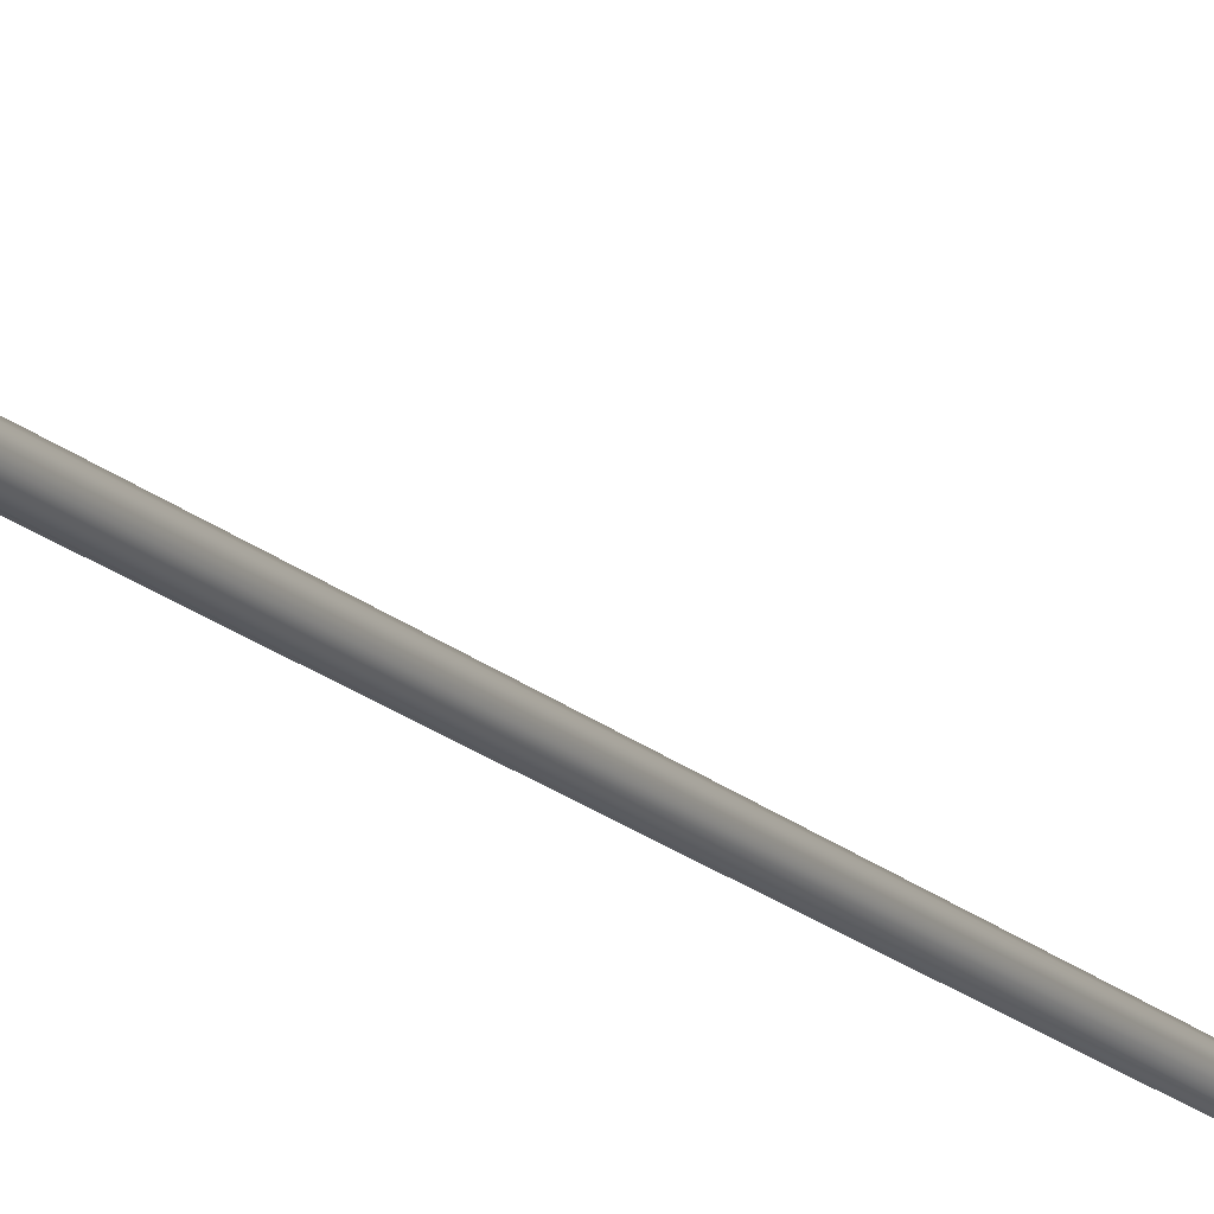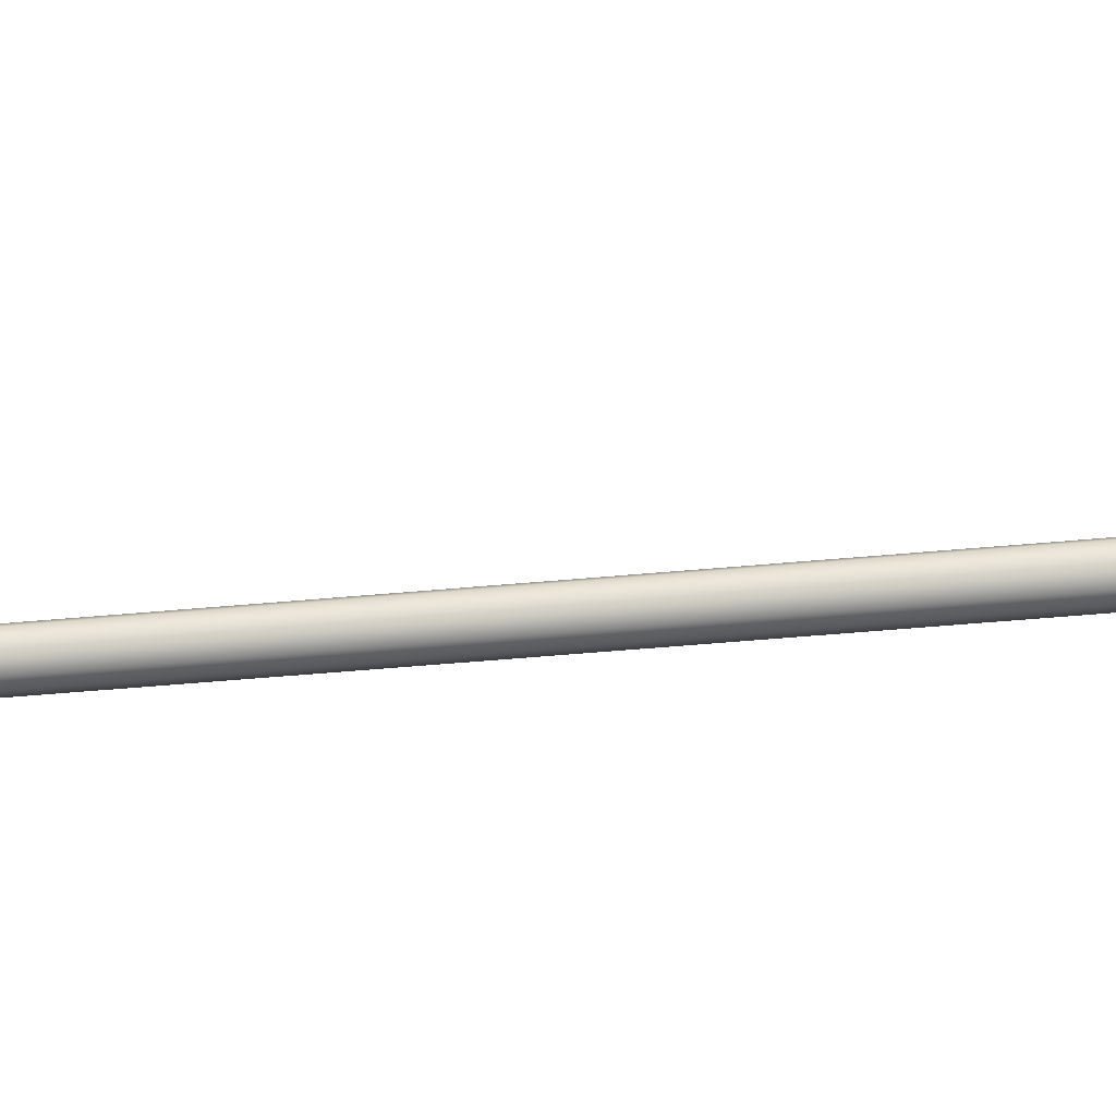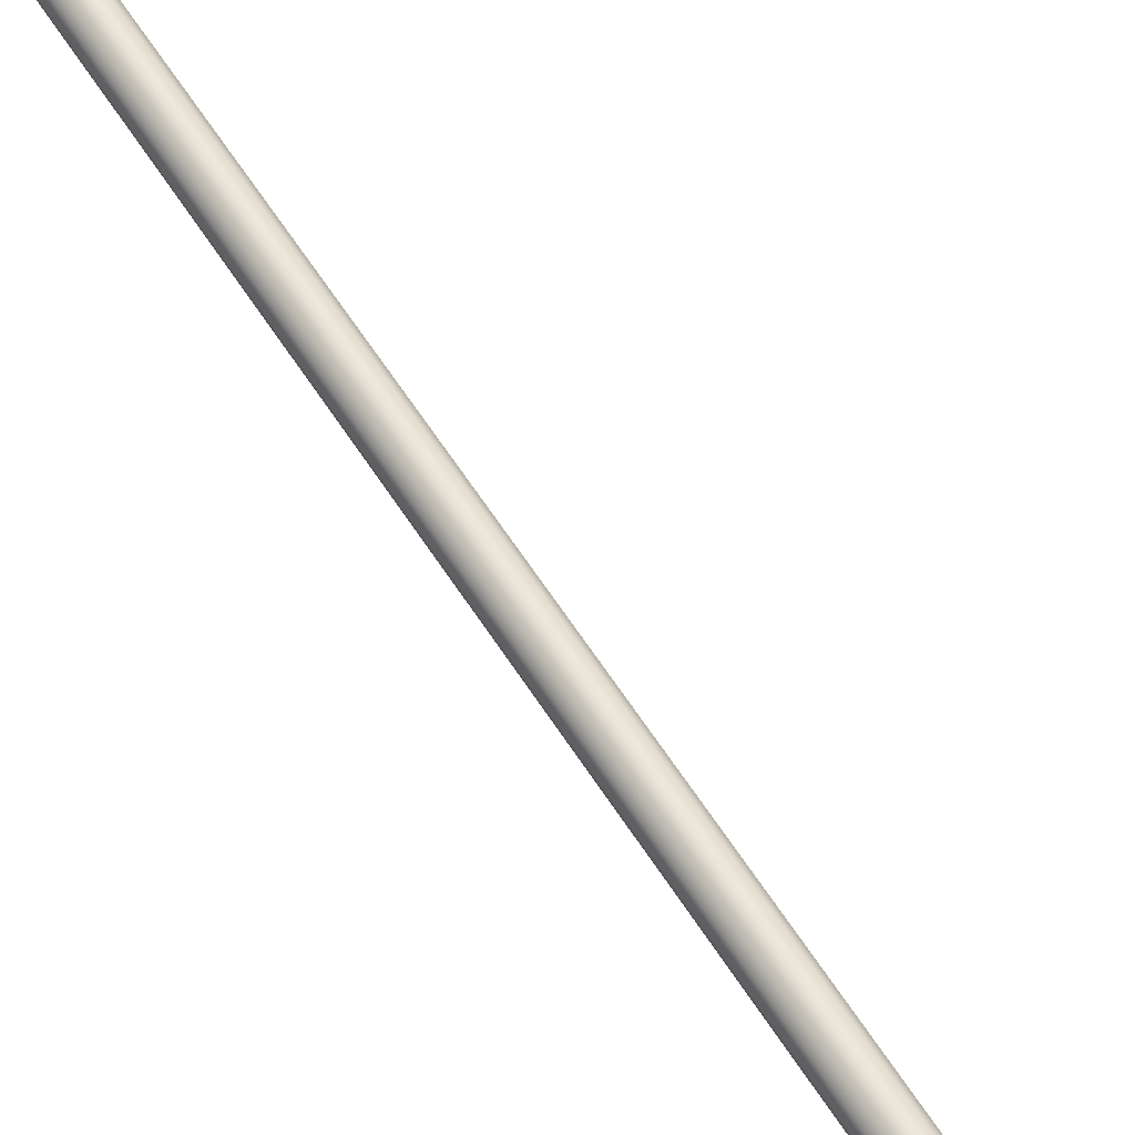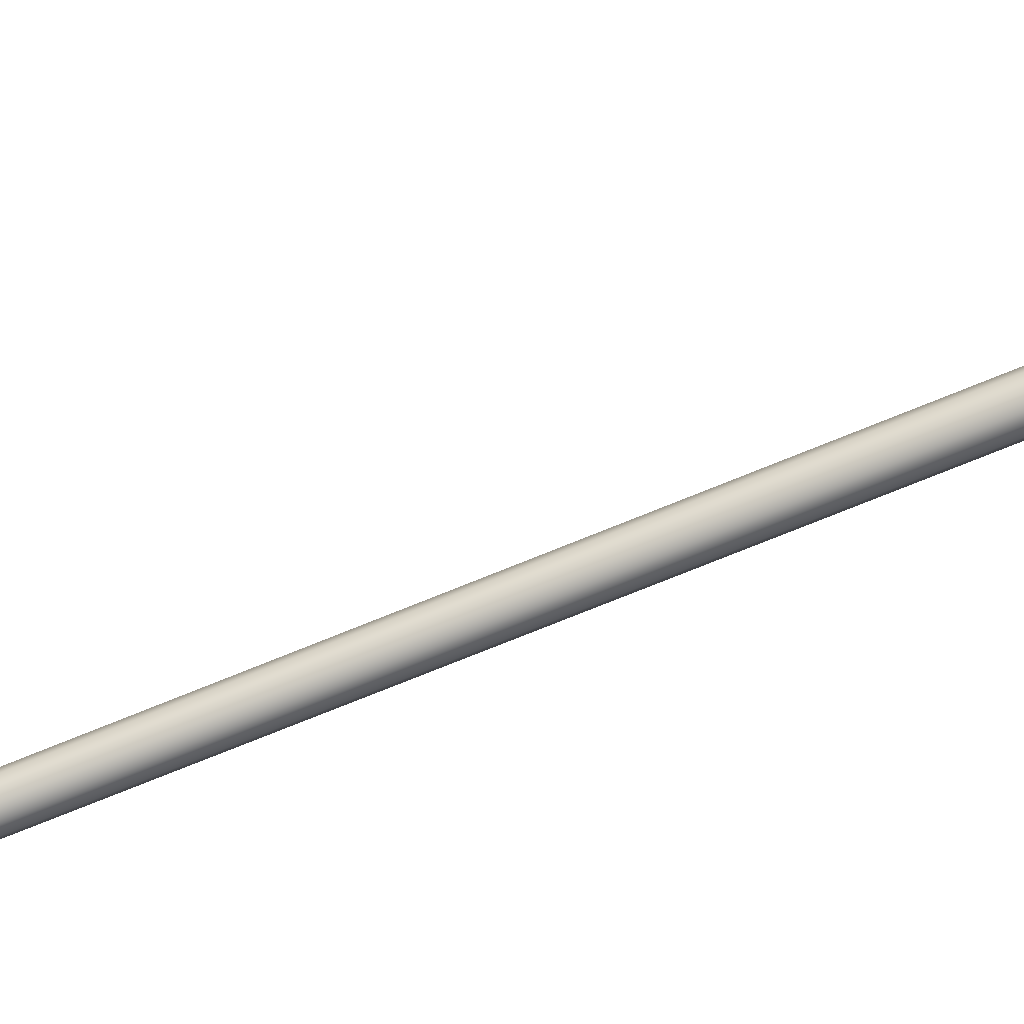
<metadata>
{"format":"obj","ext":"obj","renderer":"f3d","projection":"perspective","resolution":1024,"background":"white","views":[{"elev":-23.8,"azim":25.6,"up":"+Z"},{"elev":-63.4,"azim":-96.7,"up":"+Z"},{"elev":53.5,"azim":-42.0,"up":"+Z"},{"elev":-56.3,"azim":103.7,"up":"+Z"}]}
</metadata>
<code>
v  -28.94 523.5 -2775
v  -118.4 88.56 -2776
v  -119.5 88.83 -2779
v  -30.02 523.7 -2779
v  -29.63 523.6 -2772
v  -119.2 88.67 -2772
v  -122.1 89.39 -2781
v  -32.5 524.2 -2781
v  -125.4 90.09 -2782
v  -35.72 524.9 -2782
v  -128.7 90.75 -2781
v  -38.85 525.6 -2781
v  -131 91.21 -2778
v  -41.19 526 -2778
v  -131.7 91.32 -2775
v  -41.93 526.1 -2775
v  -130.6 91.05 -2771
v  -40.91 525.9 -2772
v  -128.1 90.5 -2769
v  -38.44 525.4 -2769
v  -124.7 89.78 -2768
v  -35.12 524.7 -2768
v  -121.5 89.13 -2769
v  -31.91 524 -2769
v  -29 527.9 -2780
v  -27.79 529.7 -2776
v  -27.89 531.8 -2773
v  -31.69 526.7 -2782
v  -35.39 526.7 -2783
v  -38.65 528 -2782
v  -40.51 530 -2779
v  -40.67 532.1 -2776
v  -39.74 534 -2772
v  -37 535.1 -2770
v  -33.25 535.1 -2769
v  -29.87 533.7 -2770
v  -29.51 529.5 -2784
v  -28.01 532.2 -2784
v  -28.49 535.3 -2783
v  -32.26 527.8 -2785
v  -35.46 527.5 -2784
v  -38.39 528.8 -2784
v  -40.47 531.2 -2783
v  -40.86 534.3 -2783
v  -39.43 537.1 -2782
v  -36.65 538.7 -2782
v  -33.42 539 -2782
v  -30.47 537.8 -2782
v  -28.13 543.5 -2802
v  -26.43 545.4 -2800
v  -26.75 547.7 -2798
v  -31.02 542.5 -2804
v  -34.34 542.7 -2804
v  -37.28 543.9 -2803
v  -39.24 545.9 -2801
v  -39.47 548.2 -2799
v  -37.85 550.2 -2797
v  -34.95 551.1 -2795
v  -31.64 551 -2795
v  -28.68 549.8 -2796
v  -23.69 567.6 -2809
v  -22.34 567.5 -2806
v  -23.08 567.8 -2803
v  -26.35 568 -2811
v  -29.54 568.7 -2812
v  -32.6 569.3 -2811
v  -34.85 569.9 -2808
v  -35.56 570.2 -2805
v  -34.28 570.1 -2802
v  -31.59 569.7 -2800
v  -28.39 569.1 -2800
v  -25.34 568.4 -2801
v  -16.82 594 -2796
v  -16.4 591.2 -2795
v  -17.94 588.9 -2793
v  -18.95 596.4 -2797
v  -21.96 597.8 -2798
v  -25.23 597.9 -2797
v  -28.04 596.7 -2796
v  -29.54 594.4 -2794
v  -29.04 591.6 -2792
v  -27.03 589.2 -2791
v  -24 587.8 -2791
v  -20.73 587.7 -2791
v  -13.09 603.9 -2775
v  -12.68 600.6 -2775
v  -14.36 597.8 -2775
v  -15.14 606.5 -2775
v  -18.1 608 -2774
v  -21.4 607.8 -2774
v  -24.32 606.2 -2774
v  -25.93 603.4 -2774
v  -25.55 600.1 -2774
v  -23.52 597.5 -2774
v  -20.55 596 -2774
v  -17.25 596.2 -2775
v  -11.82 601.1 -2755
v  -11.59 598.3 -2757
v  -13.34 595.9 -2758
v  -13.76 603.5 -2754
v  -16.7 604.8 -2753
v  -20.02 604.9 -2753
v  -22.98 603.6 -2754
v  -24.66 601.2 -2755
v  -24.48 598.4 -2757
v  -22.54 596 -2758
v  -19.62 594.6 -2759
v  -16.3 594.6 -2759
v  -13.07 588.3 -2738
v  -12.63 586.3 -2740
v  -14.18 584.7 -2743
v  -15.2 590 -2736
v  -18.19 591.1 -2735
v  -21.45 591.3 -2736
v  -24.32 590.5 -2737
v  -25.78 588.9 -2739
v  -25.36 586.9 -2742
v  -23.23 585.1 -2744
v  -20.28 584 -2745
v  -17.03 583.9 -2744
v  -16.53 569.1 -2730
v  -15.61 569.3 -2733
v  -16.67 569.9 -2736
v  -18.89 569.3 -2728
v  -22.01 569.9 -2727
v  -25.17 570.6 -2727
v  -27.68 571.4 -2729
v  -28.64 572 -2732
v  -27.77 572.3 -2736
v  -25.41 572 -2738
v  -22.3 571.5 -2739
v  -19.14 570.7 -2738
v  -20.53 550.1 -2733
v  -19.39 551.5 -2735
v  -20.26 553.4 -2738
v  -23.04 549.4 -2731
v  -26.21 549.6 -2730
v  -29.32 550.7 -2730
v  -31.67 552.4 -2732
v  -32.53 554.2 -2734
v  -31.45 555.7 -2737
v  -28.89 556.3 -2739
v  -25.74 556.2 -2740
v  -22.65 555.1 -2740
v  -24.19 535.4 -2744
v  -22.96 538 -2745
v  -23.7 540.8 -2747
v  -26.88 534 -2742
v  -30.15 533.9 -2741
v  -33.27 535.1 -2741
v  -35.52 537.4 -2742
v  -36.22 540.3 -2744
v  -34.97 542.8 -2746
v  -32.32 544.3 -2747
v  -29.04 544.4 -2748
v  -25.92 543.2 -2748
v  -27.71 528.3 -2758
v  -26.5 530.8 -2759
v  -38.73 532.6 -2757
v  -37.99 529.8 -2757
v  -37.62 535.1 -2758
v  -35.12 536.6 -2759
v  -35.9 527.7 -2756
v  -32.15 536.6 -2760
v  -33.12 526.5 -2756
v  -29.34 535.6 -2760
v  -27.22 533.6 -2759
v  -30.17 526.8 -2757
v  -136.2 -2.928 -2776
v  -141.1 -14.68 -2775
v  -142 -14.46 -2778
v  -137.5 -2.643 -2780
v  -136.9 -2.783 -2772
v  -141.6 -14.59 -2773
v  -144.2 -14.01 -2780
v  -140.6 -2.003 -2782
v  -146.9 -13.43 -2780
v  -144.6 -1.181 -2783
v  -149.5 -12.9 -2780
v  -148.4 -0.3947 -2782
v  -151.4 -12.53 -2777
v  -151 0.1416 -2778
v  -151.8 -12.45 -2775
v  -151.7 0.2868 -2774
v  -150.9 -12.67 -2772
v  -150.3 0.0011 -2770
v  -139.5 -2.247 -2768
v  -143.4 -14.23 -2770
v  -149.8 -29.64 -2775
v  -148.8 -13.12 -2770
v  -146 -13.7 -2770
v  -123.3 46.23 -2725
v  -123.5 49.4 -2725
v  -123.1 50.08 -2722
v  -122.7 47.37 -2721
v  -123.9 45 -2719
v  -124.7 43.4 -2724
v  -125.2 52.06 -2725
v  -125 52.4 -2723
v  -127.9 53.72 -2723
v  -128.1 53.5 -2724
v  -131.2 53.33 -2724
v  -131 53.68 -2723
v  -133.9 51.6 -2724
v  -133.5 52.3 -2721
v  -135.3 48.77 -2724
v  -134.7 49.94 -2719
v  -135.1 45.6 -2724
v  -134.3 47.23 -2718
v  -133.4 42.95 -2724
v  -132.4 44.92 -2717
v  -130.6 41.53 -2724
v  -129.5 43.61 -2717
v  -127.4 41.68 -2724
v  -126.4 43.64 -2717
v  -118.6 65.01 -2701
v  -118.2 62.66 -2699
v  -119.3 60.63 -2698
v  -120.4 67.03 -2702
v  -123.1 68.2 -2702
v  -125.9 68.18 -2702
v  -128.1 67 -2700
v  -129.2 64.96 -2699
v  -128.8 62.6 -2697
v  -127 60.58 -2696
v  -124.3 59.42 -2696
v  -121.5 59.43 -2696
v  -118.5 68.81 -2691
v  -118.7 70.26 -2692
v  -119.1 67.52 -2690
v  -119.8 71.53 -2693
v  -121.4 72.23 -2693
v  -123.2 72.2 -2693
v  -124.5 71.46 -2692
v  -125.2 70.17 -2691
v  -124.9 68.71 -2690
v  -123.8 67.45 -2689
v  -122.2 66.75 -2689
v  -120.5 66.77 -2690
v  -119.7 76.17 -2682
v  -143.2 -1.462 -2767
v  -134.2 42.2 -2767
v  -131 42.35 -2768
v  -147.2 -0.6384 -2768
v  -137.2 43.77 -2767
v  -129 52.99 -2768
v  -131.5 54.22 -2767
v  -134.7 54.15 -2767
v  -125.1 53.16 -2772
v  -127.2 50.36 -2769
v  -127.2 47.18 -2770
v  -128.5 44.18 -2769
v  -127.7 40.77 -2772
v  -126.9 40.66 -2776
v  -124.4 53.04 -2776
v  -128.3 40.97 -2780
v  -125.8 53.37 -2780
v  -131.5 41.65 -2782
v  -129 54.05 -2782
v  -135.6 42.5 -2783
v  -133.1 54.9 -2783
v  -139.5 43.3 -2782
v  -137 55.7 -2782
v  -142.2 43.83 -2778
v  -139.6 56.23 -2778
v  -142.9 43.96 -2774
v  -137.4 52.95 -2768
v  -139 56.02 -2770
v  -140.4 56.34 -2774
v  -139.2 49.68 -2769
v  -141.5 43.63 -2770
v  -139 46.59 -2768
v  -116.6 90.66 -2776
v  -117.3 90.84 -2772
v  -132.6 93.96 -2774
v  -131.2 93.7 -2770
v  -118 90.91 -2780
v  -131.9 93.77 -2778
v  -121.2 91.54 -2782
v  -129.2 93.19 -2782
v  -125.3 92.38 -2783
v  -128 93.07 -2768
v  -120 91.42 -2768
v  -123.9 92.23 -2767
o kindling
g kindling
f 1 2 3 4
f 2 1 5 6
f 4 3 7 8
f 8 7 9 10
f 10 9 11 12
f 12 11 13 14
f 14 13 15 16
f 16 15 17 18
f 18 17 19 20
f 20 19 21 22
f 22 21 23 24
f 24 23 6 5
f 1 4 25 26
f 26 27 5 1
f 4 8 28 25
f 8 10 29 28
f 10 12 30 29
f 14 31 30 12
f 16 32 31 14
f 18 33 32 16
f 20 34 33 18
f 22 35 34 20
f 22 24 36 35
f 24 5 27 36
f 25 37 38 26
f 39 27 26 38
f 28 40 37 25
f 29 41 40 28
f 29 30 42 41
f 30 31 43 42
f 31 32 44 43
f 32 33 45 44
f 33 34 46 45
f 34 35 47 46
f 36 48 47 35
f 27 39 48 36
f 38 37 49 50
f 50 51 39 38
f 37 40 52 49
f 40 41 53 52
f 42 54 53 41
f 43 55 54 42
f 44 56 55 43
f 45 57 56 44
f 46 58 57 45
f 47 59 58 46
f 59 47 48 60
f 48 39 51 60
f 50 49 61 62
f 62 63 51 50
f 49 52 64 61
f 52 53 65 64
f 54 66 65 53
f 55 67 66 54
f 56 68 67 55
f 57 69 68 56
f 58 70 69 57
f 59 71 70 58
f 59 60 72 71
f 60 51 63 72
f 61 73 74 62
f 63 62 74 75
f 73 61 64 76
f 76 64 65 77
f 77 65 66 78
f 78 66 67 79
f 67 68 80 79
f 68 69 81 80
f 69 70 82 81
f 70 71 83 82
f 83 71 72 84
f 84 72 63 75
f 73 85 86 74
f 87 75 74 86
f 76 88 85 73
f 77 89 88 76
f 77 78 90 89
f 78 79 91 90
f 79 80 92 91
f 80 81 93 92
f 81 82 94 93
f 82 83 95 94
f 84 96 95 83
f 75 87 96 84
f 85 97 98 86
f 99 87 86 98
f 88 100 97 85
f 89 101 100 88
f 89 90 102 101
f 90 91 103 102
f 91 92 104 103
f 92 93 105 104
f 93 94 106 105
f 94 95 107 106
f 96 108 107 95
f 87 99 108 96
f 97 109 110 98
f 111 99 98 110
f 100 112 109 97
f 101 113 112 100
f 113 101 102 114
f 102 103 115 114
f 103 104 116 115
f 104 105 117 116
f 105 106 118 117
f 118 106 107 119
f 108 120 119 107
f 99 111 120 108
f 109 121 122 110
f 123 111 110 122
f 112 124 121 109
f 113 125 124 112
f 113 114 126 125
f 114 115 127 126
f 115 116 128 127
f 116 117 129 128
f 117 118 130 129
f 118 119 131 130
f 120 132 131 119
f 111 123 132 120
f 121 133 134 122
f 135 123 122 134
f 124 136 133 121
f 125 137 136 124
f 125 126 138 137
f 126 127 139 138
f 127 128 140 139
f 128 129 141 140
f 129 130 142 141
f 130 131 143 142
f 132 144 143 131
f 123 135 144 132
f 133 145 146 134
f 147 135 134 146
f 136 148 145 133
f 137 149 148 136
f 137 138 150 149
f 138 139 151 150
f 139 140 152 151
f 140 141 153 152
f 141 142 154 153
f 142 143 155 154
f 144 156 155 143
f 135 147 156 144
f 145 157 158 146
f 151 152 159 160
f 152 153 161 159
f 160 159 161 162
f 162 161 153 154
f 150 151 160 163
f 164 163 160 162
f 164 162 154 155
f 165 149 150 163
f 165 163 164 166
f 166 164 155 156
f 167 158 157 168
f 157 145 148 168
f 149 165 168 148
f 168 165 166 167
f 166 156 147 167
f 146 158 167 147
f 169 170 171 172
f 170 169 173 174
f 172 171 175 176
f 176 175 177 178
f 178 177 179 180
f 180 179 181 182
f 182 181 183 184
f 184 183 185 186
f 187 188 174 173
f 189 171 170
f 174 189 170
f 175 171 189
f 189 177 175
f 179 177 189
f 189 181 179
f 189 183 181
f 185 183 189
f 189 190 185
f 191 190 189
f 189 188 191
f 174 188 189
f 192 193 194 195
f 195 196 197 192
f 193 198 199 194
f 200 201 202 203
f 204 205 203 202
f 206 207 205 204
f 208 209 207 206
f 209 208 210 211
f 211 210 212 213
f 213 212 214 215
f 214 197 196 215
f 194 216 217 195
f 218 196 195 217
f 216 194 199 219
f 219 199 200 220
f 220 200 203 221
f 221 203 205 222
f 205 207 223 222
f 207 209 224 223
f 224 209 211 225
f 225 211 213 226
f 226 213 215 227
f 227 215 196 218
f 228 217 216 229
f 217 228 230 218
f 229 216 219 231
f 231 219 220 232
f 232 220 221 233
f 233 221 222 234
f 234 222 223 235
f 224 236 235 223
f 236 224 225 237
f 237 225 226 238
f 238 226 227 239
f 239 227 218 230
f 229 240 228
f 230 228 240
f 231 240 229
f 231 232 240
f 232 233 240
f 233 234 240
f 234 235 240
f 236 240 235
f 236 237 240
f 240 237 238
f 239 240 238
f 230 240 239
f 200 199 198 201
f 241 191 188 187
f 242 243 214 212
f 190 244 186 185
f 244 190 191 241
f 187 243 242 241
f 242 212 210 245
f 244 241 242 245
f 198 246 247 201
f 202 201 247 248
f 249 246 250
f 246 198 193 250
f 250 193 192 251
f 252 243 253
f 197 214 243 252
f 252 251 192 197
f 187 173 253 243
f 169 254 253 173
f 251 252 253 255
f 249 250 251 255
f 255 253 254
f 172 256 254 169
f 256 257 255 254
f 176 258 256 172
f 258 259 257 256
f 178 260 258 176
f 260 261 259 258
f 180 262 260 178
f 262 263 261 260
f 182 264 262 180
f 264 265 263 262
f 184 266 264 182
f 267 248 268
f 204 202 248 267
f 266 269 265 264
f 206 204 267 270
f 270 269 266 271
f 270 267 268 269
f 186 271 266 184
f 271 186 244 245
f 271 245 272
f 272 270 271
f 206 270 272 208
f 245 210 208 272
f 255 273 274 249
f 275 276 274 273
f 275 269 268 276
f 257 277 273 255
f 277 278 275 273
f 278 265 269 275
f 259 279 277 257
f 279 280 278 277
f 279 281 280
f 279 259 261 281
f 263 280 281 261
f 280 263 265 278
f 282 276 268 248
f 283 274 276 282
f 283 282 284
f 247 284 282 248
f 283 284 247 246
f 249 274 283 246

</code>
